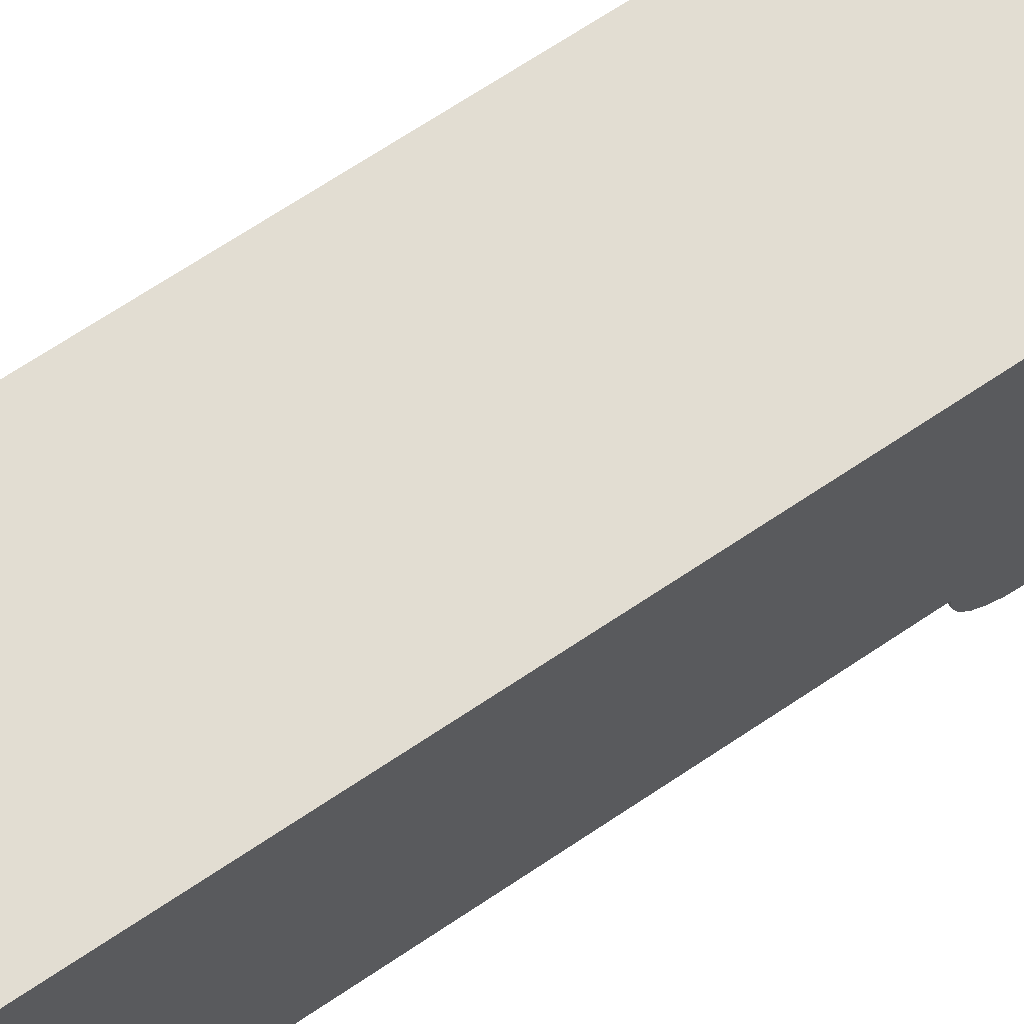
<metadata>
{"format":"obj","ext":"obj","renderer":"f3d","projection":"perspective","resolution":1024,"background":"white","views":[{"elev":68.1,"azim":-124.0,"up":"+Y"}]}
</metadata>
<code>
v 0.07397 -0.04151 -0.2053
v 0.102 -0.0324 -0.1983
v 0.102 -0.04151 -0.2053
v 0.07397 -0.0324 -0.1983
v 0.102 -0.04151 -0.2675
v 0.102 -0.0485 -0.2144
v 0.07397 -0.04151 -0.2675
v 0.102 -0.02179 -0.1939
v 0.102 -0.0485 -0.2584
v 0.102 -0.0324 -0.2745
v 0.07397 -0.0485 -0.2144
v 0.07397 -0.0485 -0.2584
v 0.07397 -0.0324 -0.2745
v 0.07397 -0.02179 -0.1939
v 0.102 -0.0529 -0.225
v 0.102 -0.0529 -0.2478
v 0.102 -0.01041 -0.1924
v 0.102 -0.02179 -0.2789
v 0.07397 -0.0529 -0.2478
v 0.07397 -0.02179 -0.2789
v 0.07397 -0.0529 -0.225
v 0.07397 -0.01041 -0.1924
v 0.102 -0.0544 -0.2364
v 0.07397 -0.0544 -0.2364
v 0.07397 0.000973 -0.1939
v 0.102 -0.01041 -0.2804
v 0.07397 -0.01041 -0.2804
v 0.102 0.000973 -0.1939
v -0.07397 -0.01041 -0.1924
v -0.102 0.000973 -0.1939
v -0.102 -0.01041 -0.1924
v 0.102 -0.01041 0.1879
v 0.07397 0.01158 -0.1983
v 0.07397 0.000973 -0.2789
v 0.102 0.000973 -0.2789
v -0.102 -0.01041 0.1879
v -0.07397 0.000973 0.1894
v -0.07397 -0.01041 0.1879
v -0.102 -0.01041 -0.2804
v -0.07397 0.000973 -0.1939
v 0.102 0.000973 0.1894
v 0.102 0.01158 -0.1983
v -0.102 0.01158 -0.1983
v -0.07397 0.01158 -0.1983
v 0.102 -0.01041 -0.3284
v 0.102 -0.004236 -0.422
v -0.102 -0.01041 0.2759
v -0.102 -0.02179 0.1894
v -0.102 0.000973 0.1894
v -0.102 0.000973 0.2744
v -0.102 -0.02179 -0.2789
v -0.102 0.000973 -0.2789
v -0.102 -0.02179 -0.1939
v 0.07397 -0.01041 0.1879
v 0.07397 0.02069 -0.2053
v 0.07397 0.01158 -0.2745
v -0.102 0.02069 -0.2053
v 0.102 0.01158 -0.2745
v 0.102 0.000113 -0.4275
v 0.07397 0.000973 0.1894
v -0.102 -0.02179 0.2744
v -0.07397 0.01158 0.1938
v -0.102 0.01158 0.27
v -0.07397 0.000973 -0.2789
v -0.07397 -0.01041 -0.2804
v -0.102 -0.0324 -0.2745
v 0.102 0.01158 0.1938
v 0.102 0.02069 -0.2053
v -0.07397 0.02069 -0.2053
v -0.07397 0.01158 -0.2745
v -0.102 0.01158 -0.2745
v 0.102 0.03091 -0.4309
v -0.102 -0.0324 0.1938
v -0.07397 -0.01041 0.2759
v -0.102 0.01158 0.1938
v 0.07397 0.01158 0.1938
v -0.07397 0.000973 0.2744
v -0.07397 0.01158 0.27
v -0.102 -0.0324 -0.1983
v 0.102 -0.01041 0.2759
v 0.102 -0.01041 0.3919
v 0.102 0.000973 0.2744
v 0.07397 0.000973 0.2744
v 0.102 0.01158 0.27
v 0.102 0.005973 0.5026
v 0.07397 0.01158 0.27
v 0.102 0.02768 -0.2144
v 0.07397 0.02069 -0.2675
v -0.07397 0.02768 -0.2144
v 0.102 0.02069 -0.2675
v -0.102 0.02069 -0.2675
v 0.07397 -0.01041 0.2759
v -0.102 -0.0324 0.27
v -0.07397 0.02069 0.2008
v 0.102 0.02069 0.2008
v -0.102 0.02069 0.263
v -0.102 -0.04151 -0.2675
v 0.102 0.01024 0.5069
v 0.07397 0.02069 0.263
v 0.07397 0.02768 -0.2144
v -0.102 0.02768 -0.2144
v -0.07397 0.02069 -0.2675
v -0.102 0.02069 0.2008
v 0.102 0.02768 -0.2584
v -0.102 -0.04151 0.2008
v 0.07397 0.02069 0.2008
v -0.07397 0.02069 0.263
v -0.102 0.01024 0.5069
v -0.102 0.005973 0.5026
v -0.102 -0.04151 -0.2053
v 0.102 0.02069 0.263
v 0.102 0.02523 0.5069
v 0.102 0.03207 -0.225
v 0.102 0.02768 0.2099
v 0.07397 0.02768 -0.2584
v -0.07397 0.03207 -0.225
v -0.102 0.02768 0.2539
v -0.102 0.02768 0.2099
v -0.102 0.02768 -0.2584
v 0.102 0.03207 -0.2478
v -0.102 -0.04151 0.263
v 0.07397 0.02768 0.2099
v -0.07397 0.02768 0.2539
v -0.102 -0.0485 -0.2584
v -0.102 -0.0485 -0.2144
v 0.102 0.02768 0.2539
v 0.07397 0.03207 -0.225
v -0.102 0.03207 -0.225
v -0.07397 0.02768 -0.2584
v -0.07397 0.02768 0.2099
v 0.102 0.03433 -0.4288
v 0.07397 0.03207 -0.2478
v -0.102 -0.0485 0.2099
v 0.07397 0.02768 0.2539
v -0.102 -0.0529 -0.2478
v 0.102 0.02939 0.5041
v 0.102 0.03357 -0.2364
v 0.102 0.03207 0.2205
v 0.07397 0.03207 0.2205
v -0.07397 0.03357 -0.2364
v -0.102 0.03207 -0.2478
v -0.102 0.03207 0.2433
v -0.07397 0.03207 0.2433
v -0.102 0.03207 0.2205
v 0.07397 0.03357 -0.2364
v -0.102 0.03357 -0.2364
v -0.07397 0.03207 -0.2478
v -0.102 -0.0485 0.2539
v 0.102 0.03207 0.2433
v -0.102 -0.0529 -0.225
v -0.07397 0.03207 0.2205
v 0.102 0.03357 0.2319
v 0.102 0.07632 -0.4288
v 0.102 0.1384 0.5041
v -0.102 0.2201 -0.3989
v -0.102 0.07632 -0.4288
v -0.102 -0.0529 0.2205
v 0.07397 0.03207 0.2433
v -0.102 -0.0544 -0.2364
v 0.07397 0.03357 0.2319
v -0.102 0.03357 0.2319
v -0.07397 0.03357 0.2319
v 0.102 0.2201 -0.3989
v -0.102 -0.0529 0.2433
v 0.102 0.2268 0.4875
v -0.102 -0.0544 0.2319
v 0.102 0.2268 -0.3242
v -0.07397 -0.02179 -0.1939
v -0.07397 -0.02179 -0.2789
v -0.07397 -0.02179 0.1894
v -0.07397 -0.0324 -0.1983
v -0.07397 -0.0324 -0.2745
v 0.07397 -0.02179 0.1894
v 0.102 -0.02179 0.1894
v -0.07397 -0.02179 0.2744
v -0.07397 -0.0324 0.1938
v -0.07397 -0.04151 -0.2053
v -0.07397 -0.04151 -0.2675
v 0.07397 -0.0324 0.1938
v 0.07397 -0.02179 0.2744
v -0.07397 -0.0324 0.27
v 0.102 -0.0324 0.1938
v 0.102 -0.02179 0.2744
v -0.07397 -0.04151 0.2008
v -0.07397 -0.0485 -0.2584
v 0.07397 -0.04151 0.2008
v 0.07397 -0.0324 0.27
v 0.102 -0.0324 0.27
v -0.07397 -0.0485 0.2099
v -0.07397 -0.04151 0.263
v -0.07397 -0.0485 -0.2144
v 0.102 -0.04151 0.2008
v -0.07397 -0.0529 -0.2478
v 0.102 -0.0485 0.2099
v 0.07397 -0.04151 0.263
v 0.102 -0.04151 0.263
v -0.07397 -0.0529 0.2205
v -0.07397 -0.0485 0.2539
v -0.07397 -0.0529 -0.225
v 0.07397 -0.0485 0.2099
v -0.07397 -0.0544 -0.2364
v 0.102 -0.0529 0.2205
v 0.07397 -0.0485 0.2539
v -0.07397 -0.0544 0.2319
v -0.07397 -0.0529 0.2433
v 0.07397 -0.0529 0.2205
v 0.102 -0.0485 0.2539
v 0.102 -0.0544 0.2319
v 0.07397 -0.0529 0.2433
v 0.07397 -0.0544 0.2319
v 0.102 -0.0529 0.2433
v -0.102 -0.01041 -0.3284
v -0.102 -0.004236 -0.422
v -0.102 -0.01041 0.3919
v -0.102 0.000113 -0.4275
v -0.102 0.03091 -0.4309
v -0.102 0.03433 -0.4288
v -0.102 0.02523 0.5069
v -0.102 0.02939 0.5041
v -0.102 0.1384 0.5041
v -0.102 0.2268 0.4875
v -0.102 0.2268 -0.3242
g mesh1_mesh1-geometry
f 1 2 3
f 2 1 4
f 2 5 3
f 6 1 3
f 1 7 4
f 4 8 2
f 5 9 3
f 10 5 2
f 1 6 11
f 3 9 6
f 1 12 7
f 4 7 13
f 8 4 14
f 8 10 2
f 5 12 9
f 13 5 10
f 15 11 6
f 11 12 1
f 9 16 6
f 12 5 7
f 5 13 7
f 4 13 14
f 14 17 8
f 18 10 8
f 19 9 12
f 10 20 13
f 11 15 21
f 6 16 15
f 11 19 12
f 9 19 16
f 14 13 20
f 17 14 22
f 17 18 8
f 20 10 18
f 23 21 15
f 21 19 11
f 23 15 16
f 24 16 19
f 14 20 22
f 17 25 22
f 22 25 17
f 26 18 17
f 18 27 20
f 21 23 24
f 19 21 24
f 16 24 23
f 22 20 27
f 25 17 28
f 28 17 25
f 22 27 25
f 27 18 26
f 28 26 17
f 29 30 31
f 17 32 28
f 28 33 25
f 25 33 28
f 25 27 34
f 27 35 26
f 26 35 27
f 35 26 28
f 36 37 38
f 31 39 30
f 30 29 40
f 41 28 32
f 33 28 42
f 42 28 33
f 25 34 33
f 43 40 44
f 35 27 34
f 34 27 35
f 45 26 46
f 35 46 26
f 42 35 28
f 47 48 36
f 37 36 49
f 50 36 49
f 31 51 39
f 30 39 52
f 40 43 30
f 53 51 31
f 42 28 41
f 54 41 32
f 42 55 33
f 33 55 42
f 33 34 56
f 44 57 43
f 34 58 35
f 35 58 34
f 59 46 35
f 58 35 42
f 41 54 60
f 61 48 47
f 47 36 50
f 49 62 37
f 30 52 43
f 50 49 63
f 64 39 52
f 39 64 65
f 53 66 51
f 67 42 41
f 55 42 68
f 68 42 55
f 33 56 55
f 57 44 69
f 58 34 56
f 56 34 58
f 52 70 64
f 43 71 57
f 58 72 35
f 72 59 35
f 68 58 42
f 60 67 41
f 61 73 48
f 74 50 47
f 62 49 75
f 67 60 76
f 50 74 77
f 63 77 78
f 43 52 71
f 63 49 75
f 77 63 50
f 79 66 53
f 68 42 67
f 80 81 82
f 83 80 82
f 84 82 85
f 86 82 84
f 87 55 68
f 68 55 87
f 55 56 88
f 89 57 69
f 56 90 58
f 58 90 56
f 70 52 71
f 57 71 91
f 90 72 58
f 90 58 68
f 80 83 92
f 82 86 83
f 93 73 61
f 75 94 62
f 76 95 67
f 78 96 63
f 63 75 96
f 79 97 66
f 95 68 67
f 85 82 81
f 98 84 85
f 84 99 86
f 55 87 100
f 100 87 55
f 87 68 95
f 87 90 68
f 55 88 100
f 90 56 88
f 88 56 90
f 57 89 101
f 71 102 70
f 96 75 103
f 94 75 103
f 102 71 91
f 57 91 101
f 104 72 90
f 93 105 73
f 95 76 106
f 96 78 107
f 108 109 98
f 110 97 79
f 111 84 112
f 99 84 111
f 112 84 98
f 85 98 109
f 113 100 87
f 87 100 113
f 114 87 95
f 104 90 87
f 100 88 115
f 115 90 88
f 88 90 115
f 116 101 89
f 96 103 117
f 118 94 103
f 119 102 91
f 101 91 119
f 120 72 104
f 90 115 104
f 104 115 90
f 121 105 93
f 122 95 106
f 123 96 107
f 110 124 97
f 125 124 110
f 126 111 112
f 126 99 111
f 100 113 127
f 127 113 100
f 113 87 114
f 113 104 87
f 95 122 114
f 100 115 127
f 101 116 128
f 102 119 129
f 117 103 118
f 96 123 117
f 94 118 130
f 101 119 128
f 131 72 120
f 104 132 120
f 120 132 104
f 120 104 113
f 132 104 115
f 115 104 132
f 121 133 105
f 99 126 134
f 125 135 124
f 136 126 112
f 137 127 113
f 113 127 137
f 138 113 114
f 139 114 122
f 127 115 132
f 140 128 116
f 141 129 119
f 117 118 142
f 143 117 123
f 144 130 118
f 128 119 141
f 137 131 120
f 145 120 132
f 132 120 145
f 137 120 113
f 146 147 141
f 128 141 146
f 148 133 121
f 149 134 126
f 150 135 125
f 149 126 136
f 127 137 145
f 145 137 127
f 137 113 138
f 114 139 138
f 127 132 145
f 129 141 147
f 128 140 146
f 142 118 144
f 117 143 142
f 130 144 151
f 152 131 137
f 120 145 137
f 137 145 120
f 153 131 154
f 153 155 156
f 147 146 140
f 148 157 133
f 134 149 158
f 135 150 159
f 154 149 136
f 152 137 138
f 160 138 139
f 142 144 161
f 162 142 143
f 161 151 144
f 131 152 154
f 163 153 154
f 155 153 163
f 164 157 148
f 152 158 149
f 152 149 154
f 138 160 152
f 151 161 162
f 158 152 160
f 142 162 161
f 165 163 154
f 157 164 166
f 167 163 165
g mesh1_mesh1-geometry
f 3 2 1
f 4 1 2
f 3 1 6
f 4 7 1
f 2 8 4
f 11 6 1
f 7 12 1
f 13 7 4
f 14 4 8
f 9 12 5
f 10 5 13
f 6 11 15
f 1 12 11
f 7 5 12
f 7 13 5
f 14 13 4
f 8 17 14
f 12 9 19
f 13 20 10
f 21 15 11
f 12 19 11
f 16 19 9
f 20 13 14
f 22 14 17
f 18 10 20
f 15 21 23
f 11 19 21
f 19 16 24
f 22 20 14
f 20 27 18
f 24 23 21
f 24 21 19
f 23 24 16
f 27 20 22
f 25 27 22
f 26 18 27
f 31 168 29
f 34 27 25
f 38 48 36
f 29 65 40
f 168 31 53
f 168 169 29
f 33 34 25
f 40 64 44
f 48 38 170
f 77 38 37
f 29 169 65
f 40 65 64
f 53 171 168
f 168 172 169
f 32 173 54
f 56 34 33
f 44 64 70
f 54 83 60
f 74 170 38
f 170 73 48
f 74 38 77
f 77 37 78
f 65 51 39
f 51 65 169
f 171 53 79
f 171 172 168
f 66 169 172
f 173 32 174
f 173 92 54
f 55 56 33
f 44 70 69
f 54 92 83
f 60 83 86
f 175 170 74
f 73 170 176
f 175 47 61
f 78 37 62
f 60 86 76
f 169 66 51
f 79 177 171
f 171 178 172
f 172 97 66
f 174 179 173
f 173 180 92
f 88 56 55
f 69 70 102
f 175 176 170
f 47 175 74
f 176 105 73
f 61 181 175
f 78 62 107
f 76 86 99
f 177 79 110
f 177 178 171
f 97 172 178
f 179 174 182
f 179 180 173
f 183 92 180
f 100 88 55
f 69 102 89
f 92 183 80
f 181 176 175
f 105 176 184
f 181 61 93
f 107 62 94
f 76 99 106
f 125 177 110
f 177 185 178
f 185 97 178
f 182 186 179
f 179 187 180
f 180 188 183
f 115 88 100
f 89 102 129
f 181 184 176
f 189 105 184
f 93 190 181
f 107 94 123
f 106 99 134
f 177 125 191
f 191 185 177
f 97 185 124
f 186 182 192
f 186 187 179
f 188 180 187
f 127 115 100
f 89 129 116
f 190 184 181
f 105 189 133
f 190 189 184
f 190 93 121
f 123 94 130
f 106 134 122
f 150 191 125
f 191 193 185
f 193 124 185
f 194 186 192
f 186 195 187
f 187 196 188
f 132 115 127
f 116 129 147
f 197 133 189
f 198 189 190
f 148 190 121
f 123 130 143
f 122 134 158
f 191 150 199
f 124 193 135
f 199 193 191
f 186 194 200
f 200 195 186
f 196 187 195
f 122 158 139
f 145 132 127
f 116 147 140
f 133 197 157
f 198 197 189
f 190 148 198
f 143 130 151
f 159 199 150
f 201 135 193
f 193 199 201
f 202 200 194
f 200 203 195
f 203 196 195
f 139 158 160
f 204 157 197
f 205 197 198
f 164 198 148
f 143 151 162
f 199 159 201
f 135 201 159
f 200 202 206
f 196 203 207
f 206 203 200
f 157 204 166
f 197 205 204
f 198 164 205
f 208 206 202
f 209 207 203
f 206 209 203
f 205 166 204
f 166 205 164
f 206 208 210
f 207 209 211
f 209 206 210
f 211 210 208
f 210 211 209
g mesh1_mesh1-geometry
f 3 5 2
f 3 9 5
f 2 5 10
f 6 9 3
f 2 10 8
f 6 16 9
f 8 10 18
f 15 16 6
f 8 18 17
f 16 15 23
f 31 17 22
f 17 18 26
f 36 17 31
f 31 22 29
f 40 22 25
f 17 26 28
f 38 17 36
f 30 36 31
f 31 36 30
f 22 40 29
f 31 30 29
f 29 168 31
f 28 32 17
f 25 44 40
f 45 27 26
f 28 26 35
f 54 17 38
f 36 48 38
f 38 37 36
f 36 30 49
f 49 30 36
f 30 39 31
f 40 29 30
f 40 65 29
f 53 31 168
f 29 169 168
f 32 28 41
f 17 54 32
f 44 25 33
f 44 64 40
f 44 40 43
f 65 34 27
f 27 45 65
f 46 26 45
f 26 46 35
f 28 35 42
f 38 60 54
f 170 38 48
f 36 48 47
f 49 36 37
f 60 38 37
f 37 38 77
f 49 30 43
f 43 30 49
f 49 36 50
f 39 51 31
f 52 39 30
f 30 43 40
f 65 169 29
f 64 65 40
f 31 51 53
f 168 171 53
f 169 172 168
f 41 28 42
f 82 32 41
f 41 32 82
f 32 41 54
f 54 173 32
f 33 69 44
f 70 64 44
f 43 57 44
f 34 65 64
f 65 45 39
f 46 212 45
f 35 46 59
f 42 35 58
f 60 54 41
f 60 83 54
f 38 170 74
f 48 73 170
f 47 48 61
f 50 36 47
f 37 62 49
f 37 76 60
f 77 38 74
f 78 37 77
f 43 52 30
f 49 43 75
f 75 43 49
f 63 49 50
f 39 51 65
f 39 213 52
f 52 213 39
f 52 39 64
f 169 65 51
f 65 64 39
f 51 66 53
f 79 53 171
f 168 172 171
f 172 169 66
f 41 42 67
f 80 32 82
f 82 32 80
f 82 41 84
f 84 41 82
f 174 32 173
f 54 92 173
f 69 33 55
f 69 44 57
f 69 70 44
f 64 56 34
f 56 64 70
f 64 70 52
f 75 43 57
f 57 43 75
f 57 71 43
f 35 72 58
f 39 45 212
f 212 46 213
f 59 213 46
f 35 59 72
f 42 58 68
f 41 67 60
f 83 92 54
f 86 83 60
f 74 170 175
f 176 170 73
f 48 73 61
f 61 47 175
f 50 214 47
f 47 214 50
f 47 50 74
f 75 49 62
f 76 37 62
f 62 37 78
f 76 60 67
f 76 86 60
f 92 77 74
f 77 74 50
f 83 78 77
f 78 77 63
f 71 52 43
f 75 49 63
f 109 50 63
f 63 50 109
f 50 63 77
f 213 39 212
f 212 39 213
f 52 213 215
f 215 213 52
f 51 66 169
f 53 66 79
f 171 177 79
f 172 178 171
f 66 97 172
f 67 42 68
f 84 41 67
f 67 41 84
f 80 174 32
f 32 174 80
f 82 81 80
f 82 80 83
f 85 82 84
f 84 82 86
f 173 179 174
f 92 180 173
f 100 69 55
f 69 57 89
f 102 70 69
f 70 88 56
f 71 52 70
f 75 57 103
f 103 57 75
f 91 71 57
f 58 72 90
f 213 59 215
f 216 59 72
f 68 58 90
f 77 92 83
f 92 83 80
f 78 83 86
f 83 86 82
f 170 176 175
f 74 175 47
f 73 105 176
f 61 73 93
f 175 181 61
f 214 50 109
f 109 50 214
f 214 80 47
f 47 92 74
f 62 94 75
f 62 106 76
f 107 62 78
f 67 95 76
f 99 86 76
f 63 96 78
f 52 216 71
f 71 216 52
f 96 75 63
f 109 63 108
f 108 63 109
f 52 215 216
f 216 215 52
f 66 97 79
f 110 79 177
f 171 178 177
f 178 172 97
f 67 68 95
f 84 67 111
f 111 67 84
f 183 174 80
f 80 174 183
f 81 82 85
f 80 214 81
f 85 84 98
f 86 99 84
f 182 174 179
f 173 180 179
f 180 92 183
f 95 68 87
f 68 90 87
f 69 100 89
f 101 89 57
f 89 102 69
f 88 70 102
f 70 102 71
f 103 57 101
f 101 57 103
f 103 75 96
f 103 75 94
f 71 216 91
f 91 216 71
f 91 71 102
f 101 91 57
f 90 72 104
f 59 216 215
f 72 217 216
f 47 80 92
f 80 183 92
f 86 107 78
f 175 176 181
f 184 176 105
f 73 105 93
f 93 61 181
f 109 81 214
f 106 62 94
f 94 62 107
f 106 76 95
f 106 99 76
f 107 78 96
f 111 67 95
f 95 67 111
f 107 86 99
f 218 63 96
f 96 63 218
f 108 63 218
f 218 63 108
f 98 109 108
f 79 97 110
f 110 177 125
f 178 185 177
f 178 97 185
f 112 84 111
f 111 84 99
f 183 182 174
f 174 182 183
f 81 109 85
f 98 84 112
f 109 98 85
f 179 186 182
f 180 187 179
f 183 188 180
f 95 87 114
f 87 90 104
f 127 89 100
f 89 101 116
f 129 102 89
f 129 88 102
f 103 101 118
f 118 101 103
f 117 103 96
f 103 94 118
f 91 216 119
f 119 216 91
f 91 102 119
f 119 91 101
f 104 72 120
f 217 72 131
f 141 216 217
f 217 216 141
f 176 184 181
f 184 105 189
f 93 105 121
f 181 190 93
f 130 106 94
f 123 94 107
f 106 95 122
f 134 99 106
f 107 96 123
f 111 95 126
f 126 95 111
f 134 107 99
f 218 96 117
f 117 96 218
f 112 108 218
f 108 112 98
f 97 124 110
f 191 125 177
f 110 124 125
f 177 185 191
f 124 185 97
f 112 111 126
f 111 99 126
f 188 182 183
f 183 182 188
f 192 182 186
f 179 187 186
f 187 180 188
f 114 87 113
f 87 104 113
f 126 95 114
f 114 95 126
f 114 122 95
f 89 127 116
f 88 129 115
f 128 116 101
f 116 129 89
f 129 119 102
f 118 101 128
f 128 101 118
f 118 103 117
f 117 123 96
f 130 118 94
f 119 216 141
f 141 216 119
f 128 119 101
f 120 72 131
f 113 104 120
f 131 156 217
f 141 217 146
f 146 217 141
f 181 184 190
f 133 189 105
f 184 189 190
f 105 133 121
f 121 93 190
f 106 130 122
f 130 94 123
f 107 134 123
f 122 134 106
f 134 126 99
f 218 117 219
f 219 117 218
f 218 136 112
f 125 191 150
f 124 135 125
f 185 193 191
f 185 124 193
f 112 126 136
f 188 192 182
f 182 192 188
f 192 186 194
f 187 195 186
f 188 196 187
f 114 113 138
f 126 114 149
f 149 114 126
f 122 114 139
f 145 116 127
f 147 115 129
f 116 128 140
f 147 129 116
f 119 129 141
f 118 128 144
f 144 128 118
f 142 118 117
f 123 117 143
f 118 130 144
f 141 119 128
f 120 131 137
f 113 120 137
f 115 147 132
f 156 131 153
f 220 217 156
f 156 217 220
f 146 217 161
f 161 217 146
f 141 147 146
f 146 141 128
f 189 133 197
f 190 189 198
f 121 133 148
f 121 190 148
f 151 122 130
f 143 130 123
f 158 123 134
f 158 134 122
f 126 134 149
f 219 117 142
f 142 117 219
f 136 218 219
f 199 150 191
f 125 135 150
f 135 193 124
f 191 193 199
f 136 126 149
f 196 192 188
f 188 192 196
f 200 194 186
f 196 194 192
f 192 194 196
f 186 195 200
f 195 187 196
f 138 113 137
f 138 139 114
f 149 114 138
f 138 114 149
f 122 151 139
f 139 158 122
f 116 145 140
f 147 141 129
f 146 140 128
f 140 147 116
f 144 128 146
f 146 128 144
f 144 118 142
f 142 143 117
f 123 158 143
f 151 144 130
f 137 131 152
f 132 140 145
f 140 132 147
f 154 131 153
f 220 161 217
f 217 161 220
f 220 156 155
f 155 156 220
f 144 146 161
f 161 146 144
f 140 146 147
f 157 197 133
f 189 197 198
f 198 148 190
f 133 157 148
f 151 130 143
f 158 149 134
f 219 142 220
f 220 142 219
f 219 154 136
f 150 199 159
f 159 150 135
f 193 135 201
f 201 199 193
f 136 149 154
f 194 200 202
f 207 194 196
f 196 194 207
f 195 203 200
f 195 196 203
f 138 137 152
f 139 138 160
f 149 138 152
f 152 138 149
f 162 139 151
f 160 158 139
f 161 144 142
f 143 142 162
f 160 143 158
f 144 151 161
f 154 152 131
f 154 153 163
f 220 142 161
f 161 142 220
f 220 155 221
f 221 155 220
f 197 157 204
f 198 197 205
f 148 198 164
f 148 157 164
f 162 151 143
f 149 158 152
f 154 219 220
f 201 159 199
f 159 201 135
f 154 149 152
f 206 202 200
f 207 202 194
f 194 202 207
f 207 203 196
f 200 203 206
f 152 160 138
f 139 162 160
f 162 161 151
f 160 152 158
f 161 162 142
f 143 160 162
f 154 163 165
f 167 155 163
f 221 155 222
f 222 155 221
f 165 220 221
f 166 204 157
f 204 205 197
f 205 164 198
f 166 164 157
f 220 165 154
f 202 206 208
f 211 202 207
f 207 202 211
f 203 207 209
f 203 209 206
f 165 163 167
f 155 167 222
f 222 165 221
f 204 166 205
f 164 205 166
f 210 208 206
f 202 211 208
f 208 211 202
f 211 209 207
f 210 206 209
f 165 222 167
f 208 210 211
f 209 211 210
g mesh1_mesh1-geometry
f 22 17 31
f 31 17 36
f 29 22 31
f 25 22 40
f 36 17 38
f 29 40 22
f 40 44 25
f 26 27 45
f 38 17 54
f 32 54 17
f 33 25 44
f 27 34 65
f 65 45 27
f 54 60 38
f 37 38 60
f 44 69 33
f 64 65 34
f 39 45 65
f 45 212 46
f 60 76 37
f 55 33 69
f 34 56 64
f 70 64 56
f 212 45 39
f 213 46 212
f 46 213 59
f 62 37 76
f 74 77 92
f 77 78 83
f 55 69 100
f 56 88 70
f 215 59 213
f 83 92 77
f 86 83 78
f 47 80 214
f 74 92 47
f 76 106 62
f 81 214 80
f 89 100 69
f 102 70 88
f 216 217 72
f 92 80 47
f 78 107 86
f 214 81 109
f 94 62 106
f 99 86 107
f 85 109 81
f 100 89 127
f 102 88 129
f 131 72 217
f 94 106 130
f 99 107 134
f 116 127 89
f 115 129 88
f 122 130 106
f 123 134 107
f 127 116 145
f 129 115 147
f 132 147 115
f 130 122 151
f 134 123 158
f 139 151 122
f 140 145 116
f 143 158 123
f 145 140 132
f 147 132 140
f 151 139 162
f 158 143 160
f 160 162 139
f 162 160 143
f 163 155 167
f 222 167 155
f 221 165 222
f 167 222 165
g mesh1_mesh1-geometry
f 72 59 216
f 215 216 59
g mesh1_mesh1-geometry
f 218 108 112
f 98 112 108
f 112 136 218
f 219 218 136
g mesh1_mesh1-geometry
f 217 156 131
f 153 131 156
g mesh1_mesh1-geometry
f 156 155 153
f 163 153 155
g mesh1_mesh1-geometry
f 136 154 219
f 220 219 154
g mesh1_mesh1-geometry
f 221 220 165
f 154 165 220

</code>
